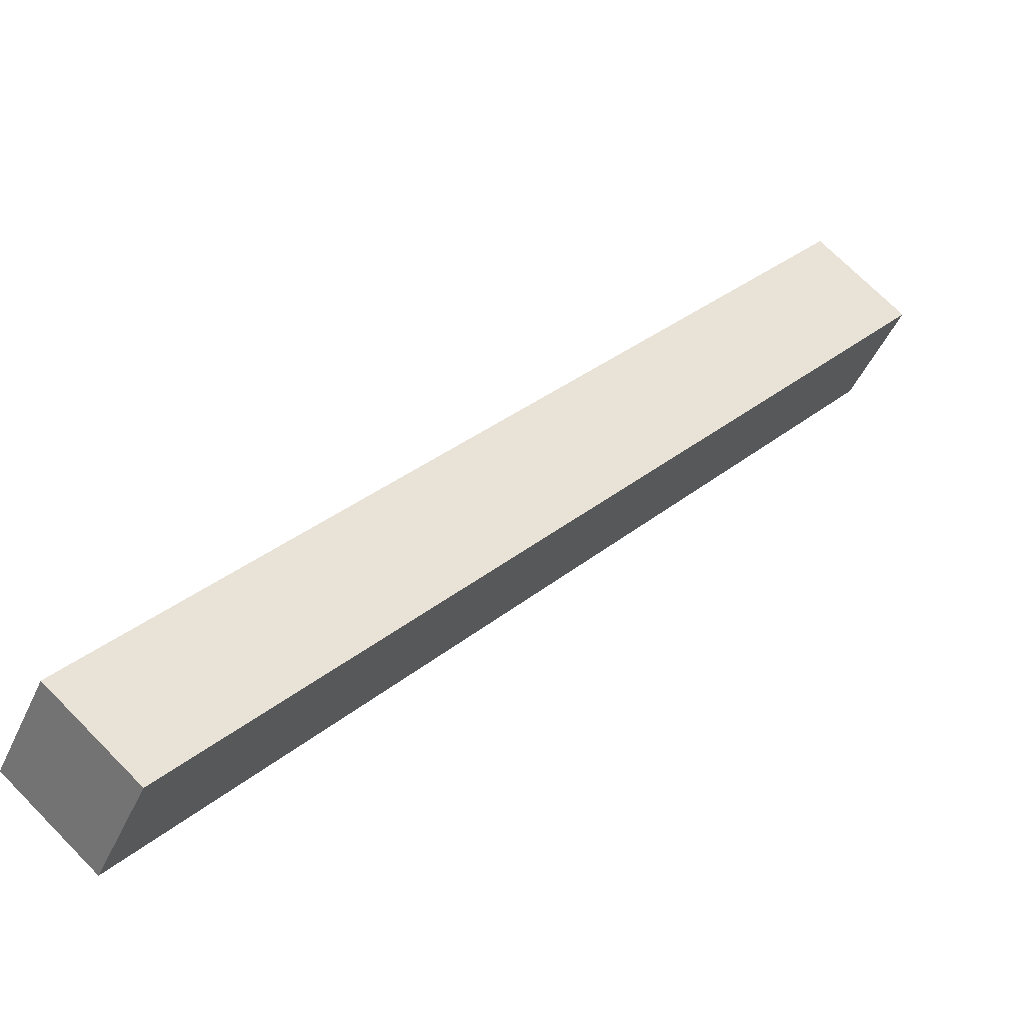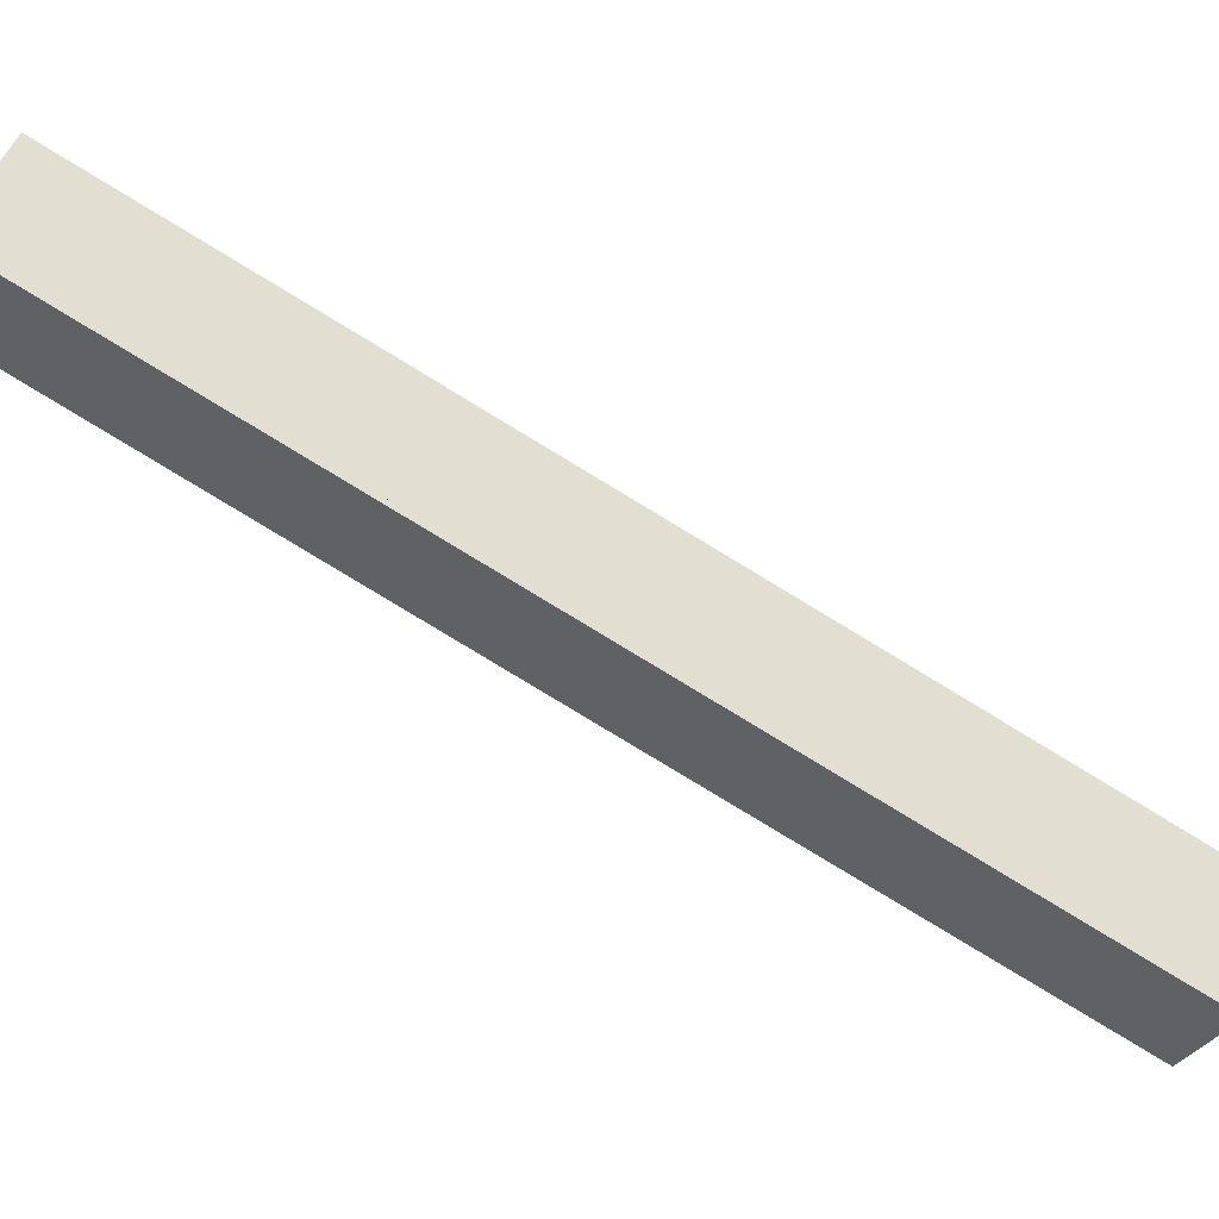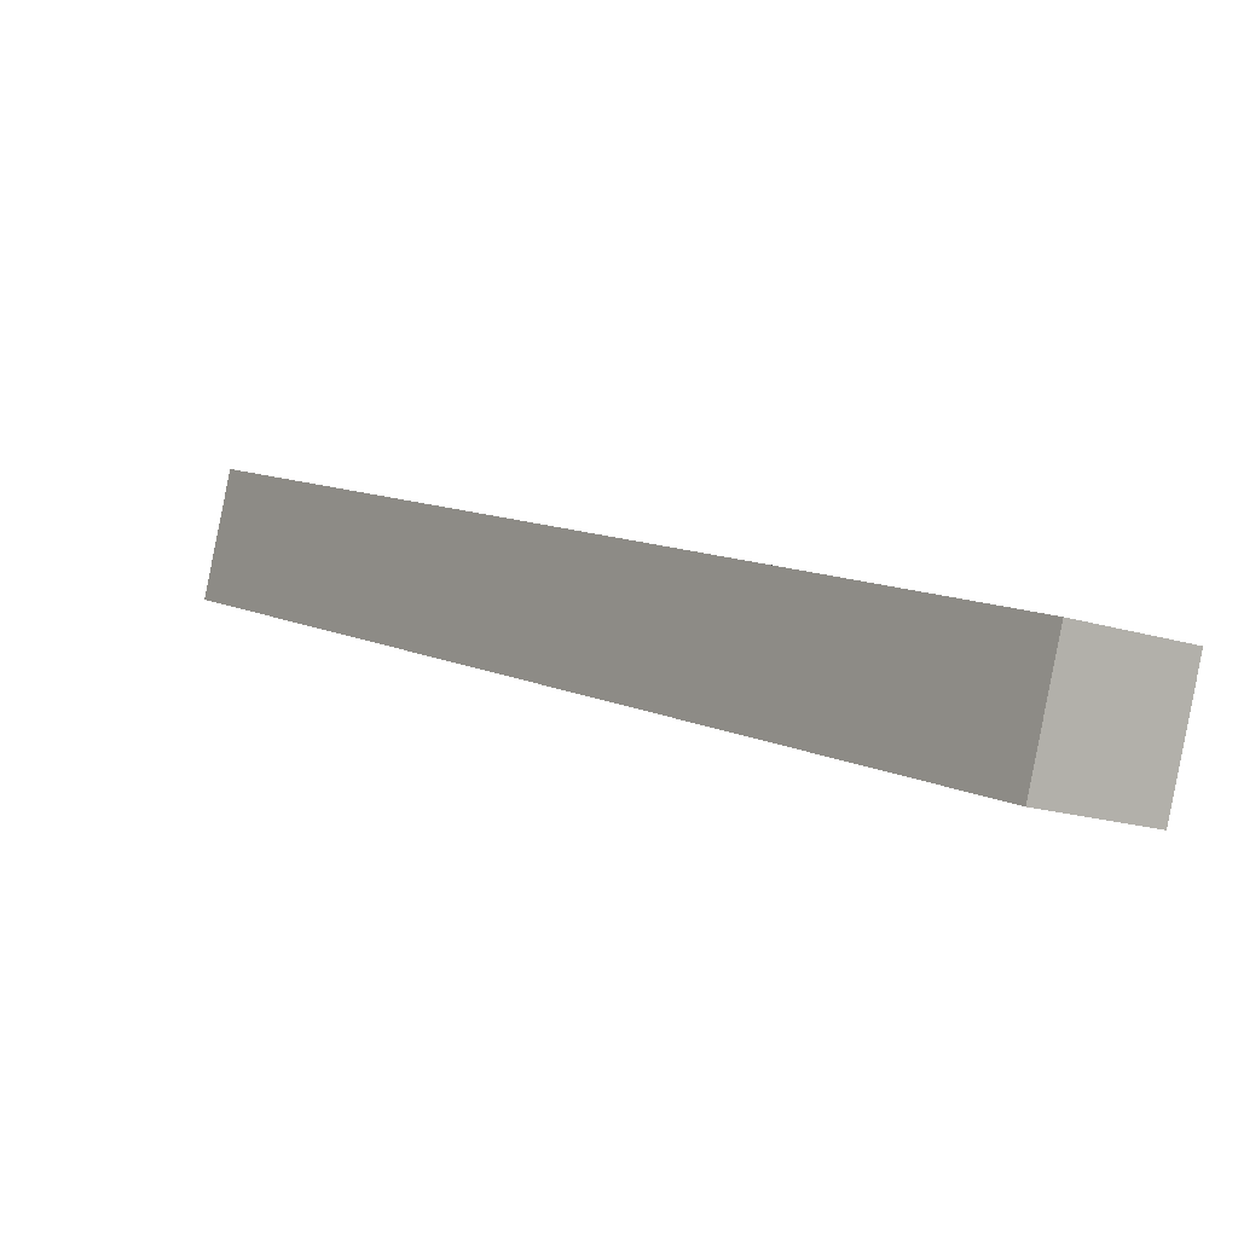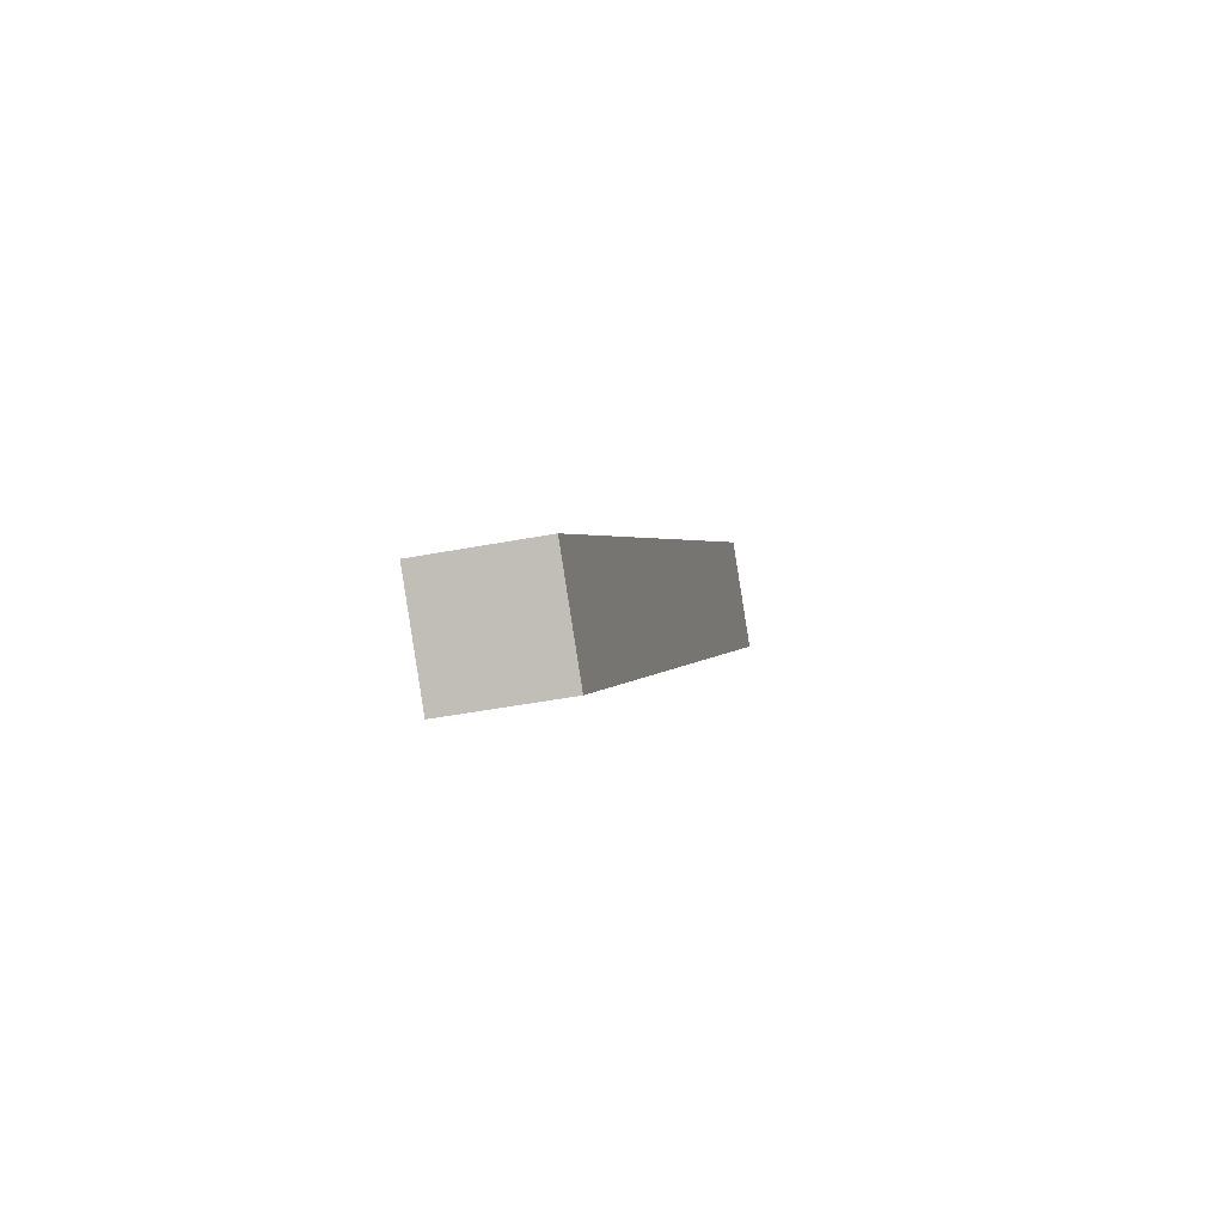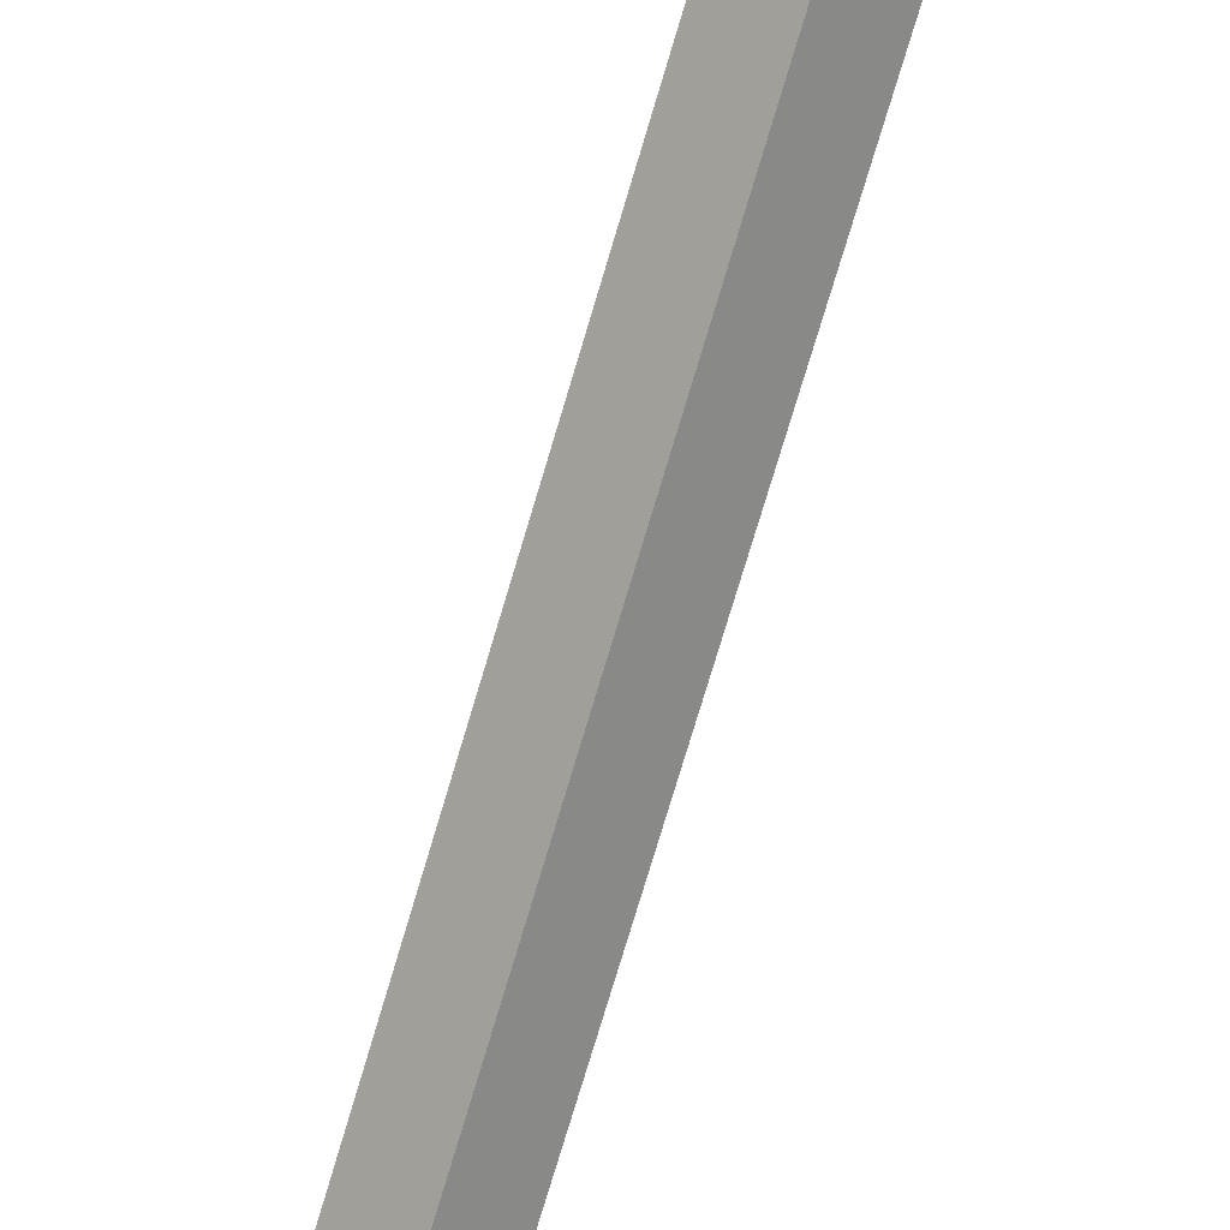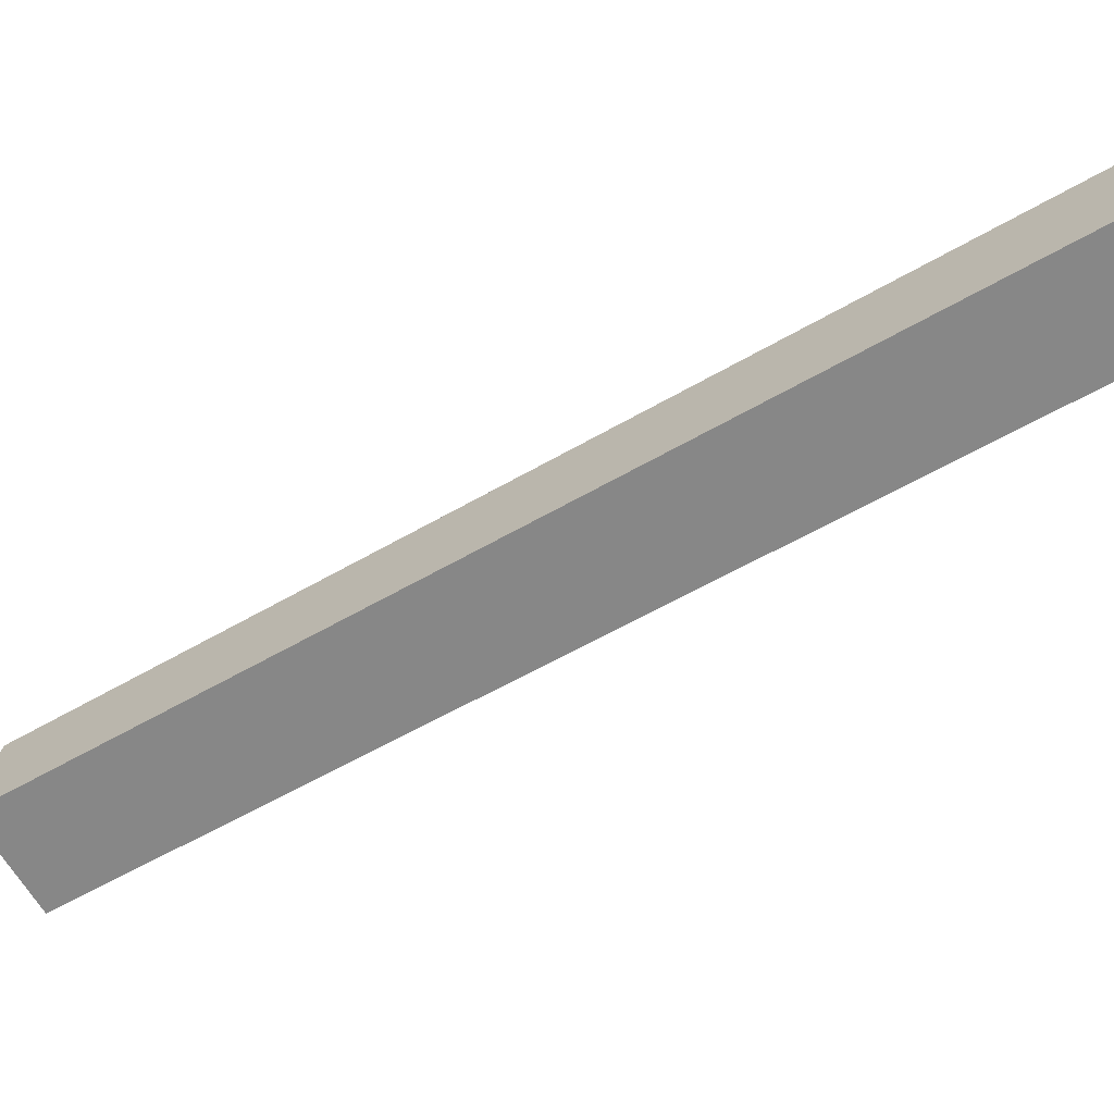
<metadata>
{"format":"obj","ext":"obj","renderer":"f3d","projection":"perspective","resolution":1024,"background":"white","views":[{"elev":-11.6,"azim":-171.1,"up":"+Z"},{"elev":21.5,"azim":63.2,"up":"+Z"},{"elev":44.5,"azim":-74.1,"up":"+Z"},{"elev":-44.6,"azim":-32.4,"up":"+Y"},{"elev":68.8,"azim":164.3,"up":"+Z"},{"elev":56.7,"azim":-137.8,"up":"+Z"}]}
</metadata>
<code>
o cube
v 0.626 1.37 0.5949
v 1.126 2.077 0.09495
v 0.7823 1.149 0.4387
v 1.282 1.856 -0.0613
v 0.9051 2.077 -0.126
v 0.4051 1.37 0.374
v 1.061 1.856 -0.2823
v 0.5613 1.149 0.2177
f 1 3 2
f 3 4 2
f 5 7 6
f 7 8 6
f 5 6 2
f 6 1 2
f 8 7 3
f 7 4 3
f 6 8 1
f 8 3 1
f 2 4 5
f 4 7 5
o cube
v 0.126 0.663 1.095
v 0.626 1.37 0.5949
v 0.2823 0.4421 0.9387
v 0.7823 1.149 0.4387
v 0.4051 1.37 0.374
v -0.09495 0.663 0.874
v 0.5613 1.149 0.2177
v 0.0613 0.4421 0.7177
f 9 11 10
f 11 12 10
f 13 15 14
f 15 16 14
f 13 14 10
f 14 9 10
f 16 15 11
f 15 12 11
f 14 16 9
f 16 11 9
o cube
v -0.374 -0.04407 1.595
v 0.126 0.663 1.095
v -0.2177 -0.265 1.439
v 0.2823 0.4421 0.9387
v -0.09495 0.663 0.874
v -0.5949 -0.04407 1.374
v 0.0613 0.4421 0.7177
v -0.4387 -0.265 1.218
f 17 19 18
f 19 20 18
f 21 23 22
f 23 24 22
f 21 22 18
f 22 17 18
f 24 23 19
f 23 20 19
f 22 24 17
f 24 19 17

</code>
